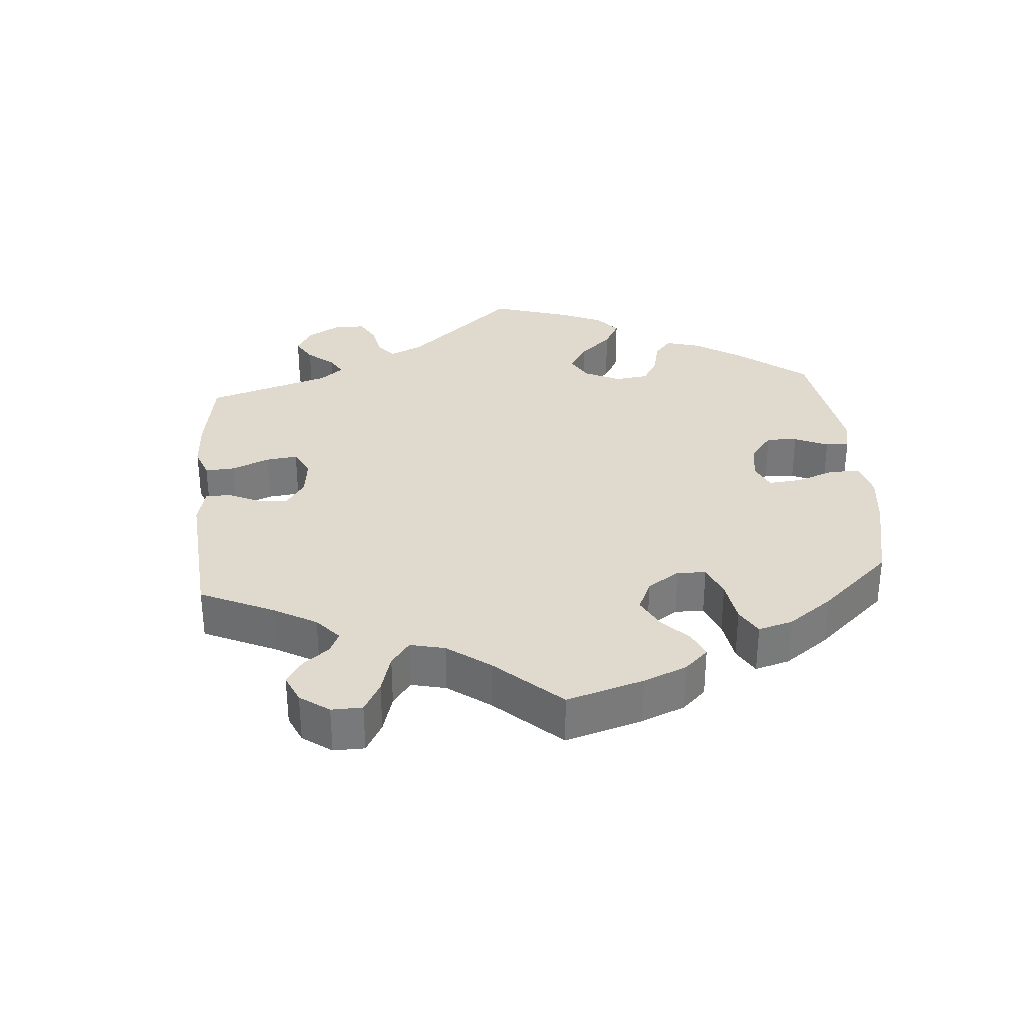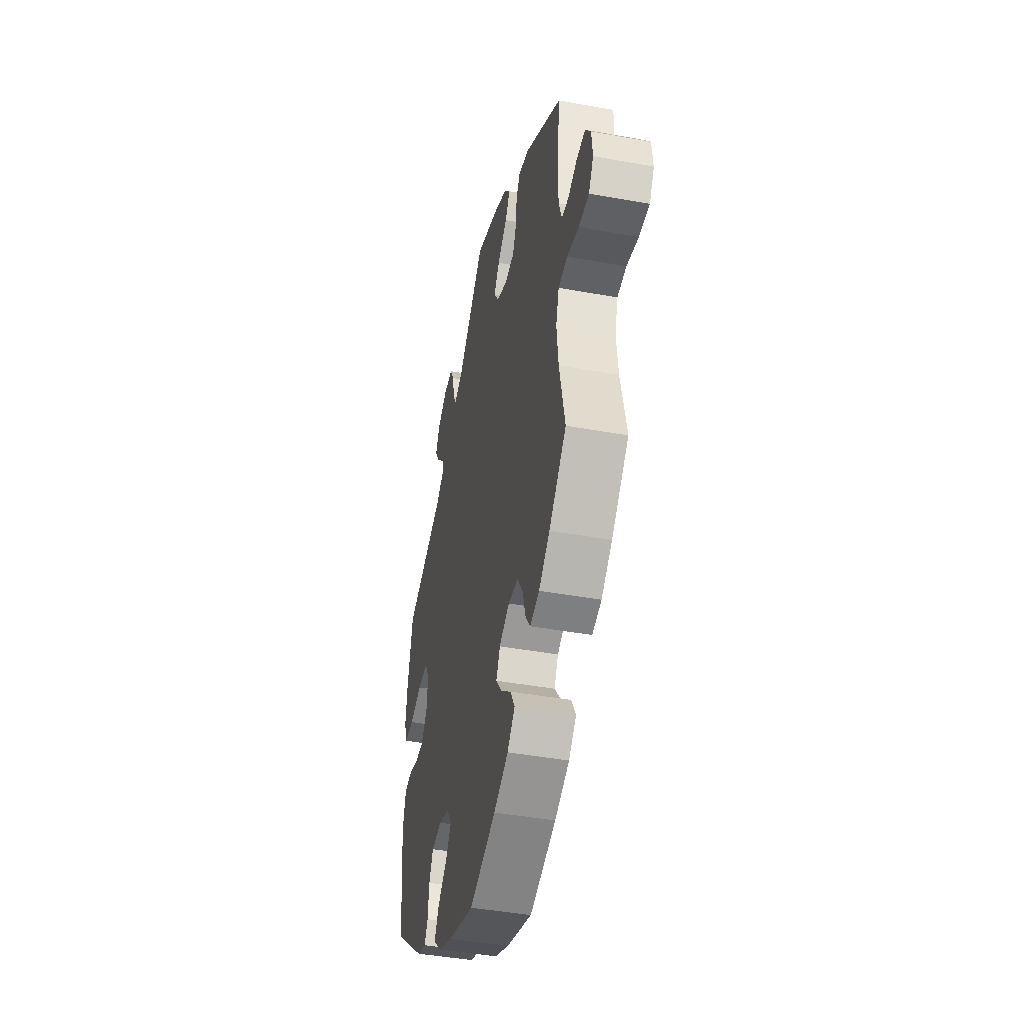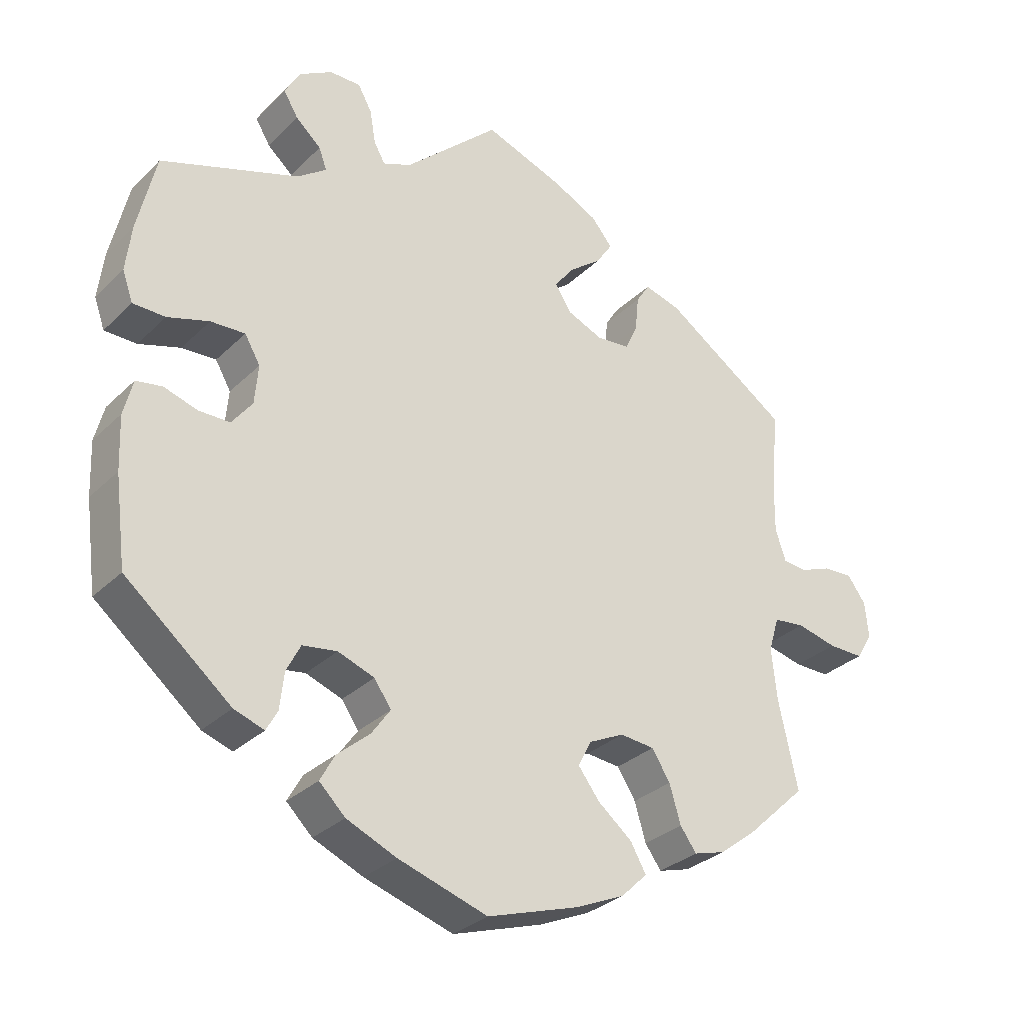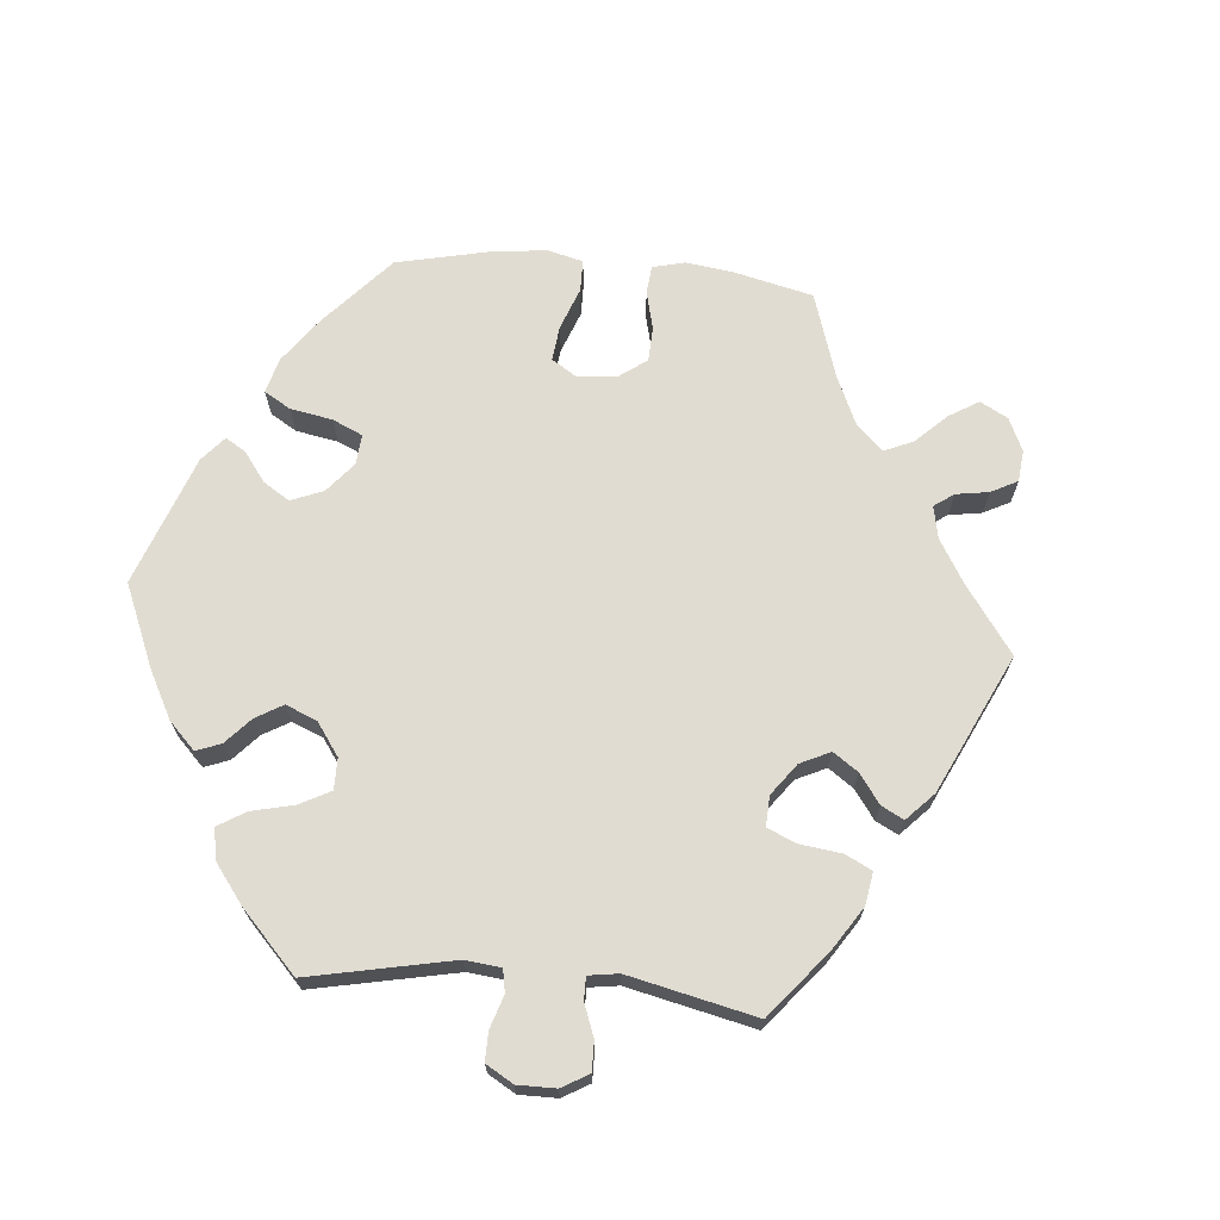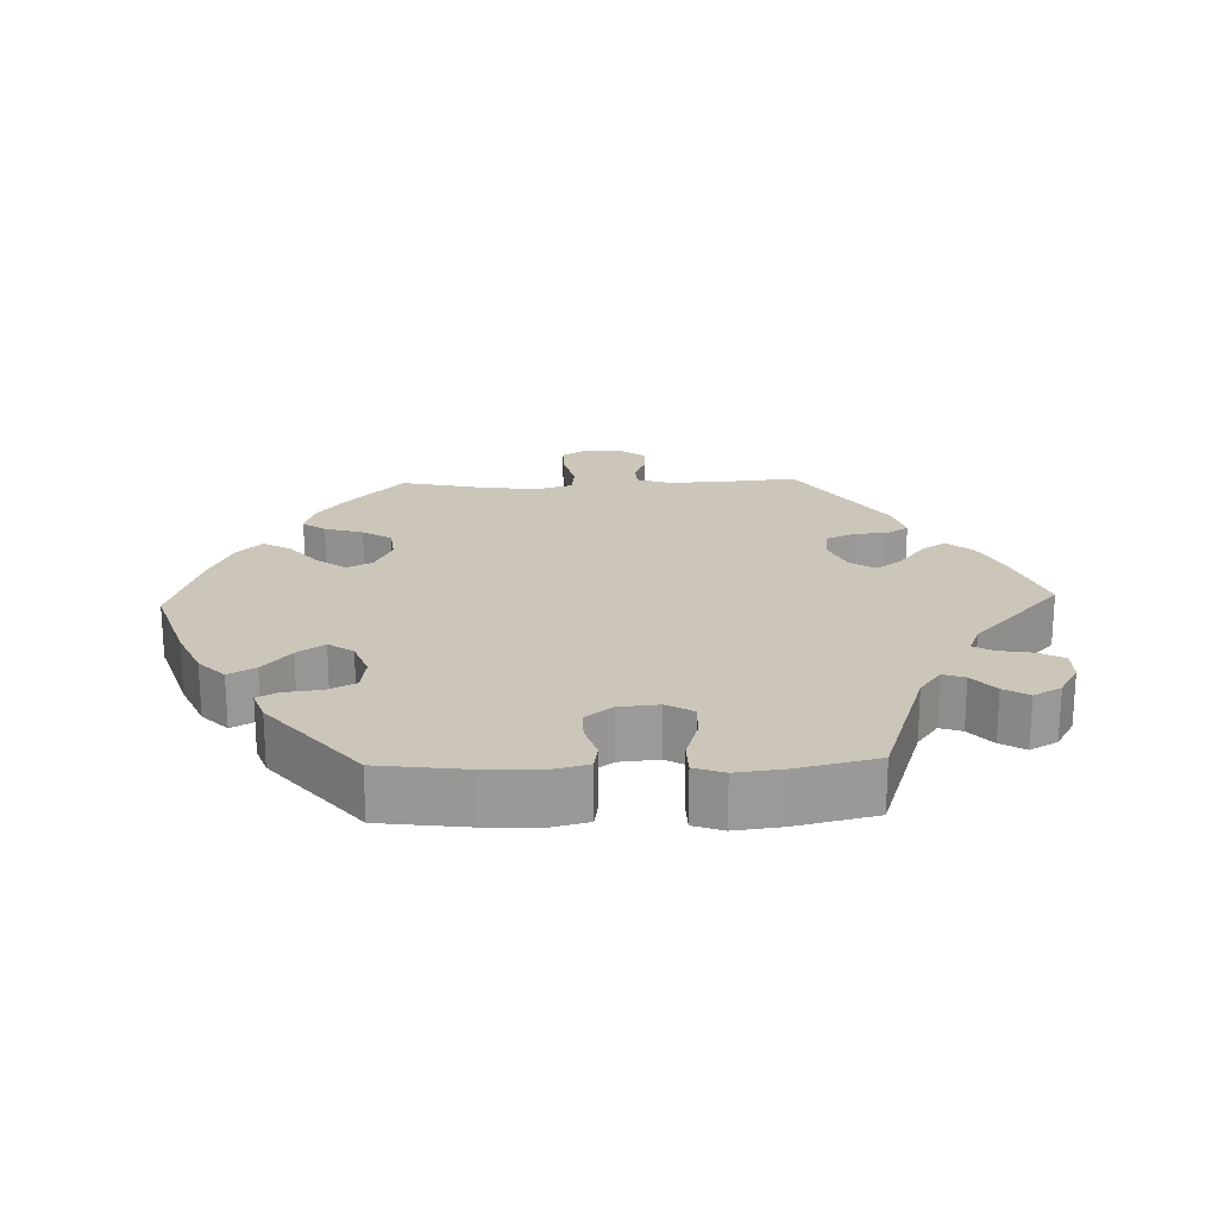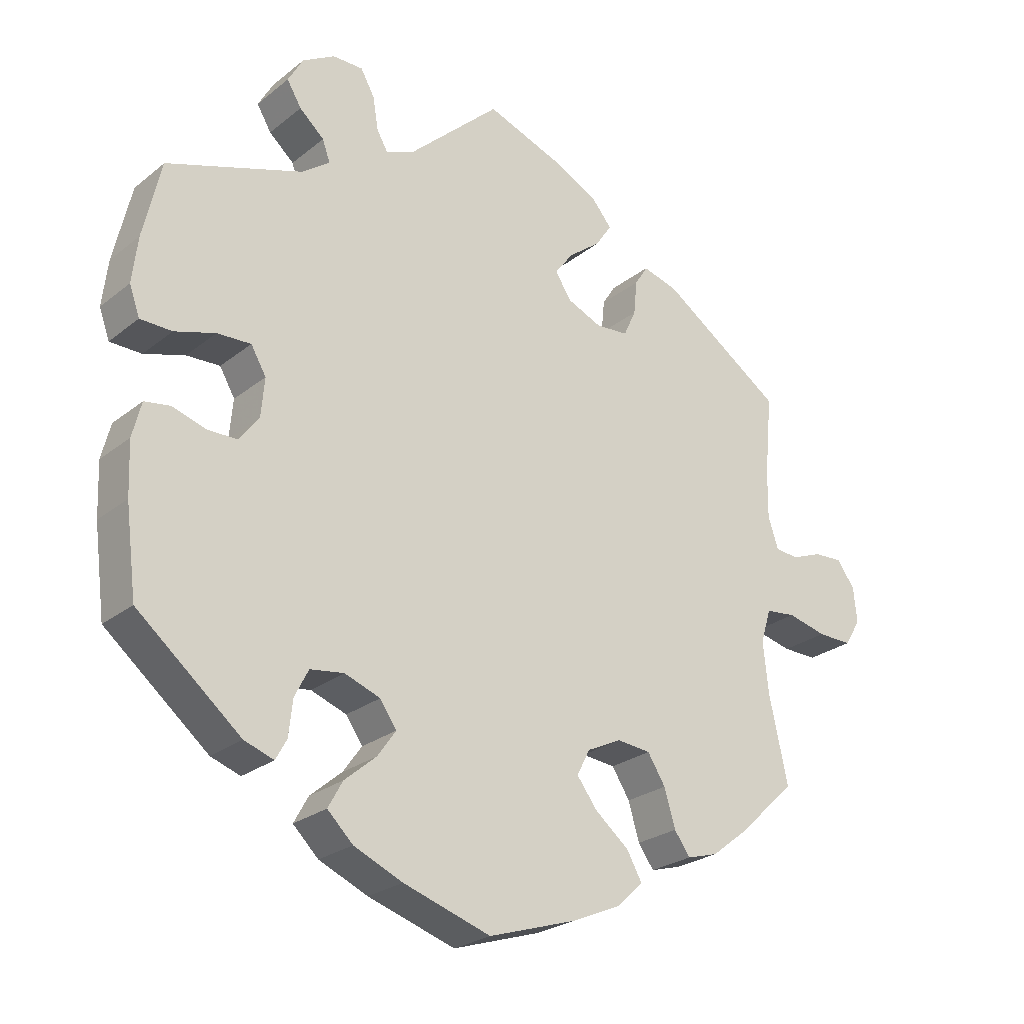
<metadata>
{"format":"obj","ext":"obj","renderer":"f3d","projection":"perspective","resolution":1024,"background":"white","views":[{"elev":32.7,"azim":115.3,"up":"+Y"},{"elev":-43.6,"azim":77.9,"up":"+Z"},{"elev":-30.4,"azim":-36.2,"up":"+Z"},{"elev":69.1,"azim":-24.9,"up":"+Y"},{"elev":20.9,"azim":-92.0,"up":"+Y"},{"elev":-25.0,"azim":-38.3,"up":"+Z"}]}
</metadata>
<code>
v 0.49 0.07 0.173
v 0.489 0.07 0.103
v 0.504 0.07 0.058
v 0.538 0.07 0.055
v 0.582 0.07 0.072
v 0.624 0.07 0.074
v 0.65 0.07 0.038
v 0.655 0.07 -0.013
v 0.632 0.07 -0.051
v 0.582 0.07 -0.05
v 0.525 0.07 -0.036
v 0.481 0.07 -0.041
v 0.466 0.07 -0.09
v 0.474 0.07 -0.165
v 0.501 0.07 -0.289
v 0.417 0.07 -0.368
v 0.364 0.07 -0.409
v 0.319 0.07 -0.422
v 0.296 0.07 -0.39
v 0.28 0.07 -0.336
v 0.254 0.07 -0.295
v 0.205 0.07 -0.29
v 0.155 0.07 -0.314
v 0.136 0.07 -0.351
v 0.166 0.07 -0.391
v 0.215 0.07 -0.431
v 0.237 0.07 -0.47
v 0.2 0.07 -0.506
v 0.129 0.07 -0.537
v 0 0.07 -0.578
v -0.127 0.07 -0.537
v -0.198 0.07 -0.506
v -0.235 0.07 -0.47
v -0.214 0.07 -0.432
v -0.168 0.07 -0.393
v -0.141 0.07 -0.355
v -0.165 0.07 -0.32
v -0.217 0.07 -0.301
v -0.266 0.07 -0.308
v -0.286 0.07 -0.347
v -0.292 0.07 -0.399
v -0.308 0.07 -0.428
v -0.351 0.07 -0.413
v -0.501 0.07 -0.289
v -0.517 0.07 -0.164
v -0.52 0.07 -0.088
v -0.507 0.07 -0.037
v -0.47 0.07 -0.031
v -0.422 0.07 -0.046
v -0.378 0.07 -0.046
v -0.349 0.07 -0.008
v -0.344 0.07 0.048
v -0.366 0.07 0.086
v -0.415 0.07 0.084
v -0.474 0.07 0.066
v -0.52 0.07 0.067
v -0.535 0.07 0.109
v -0.527 0.07 0.176
v -0.501 0.07 0.288
v -0.305 0.07 0.354
v -0.264 0.07 0.384
v -0.275 0.07 0.415
v -0.311 0.07 0.447
v -0.332 0.07 0.482
v -0.31 0.07 0.521
v -0.263 0.07 0.548
v -0.219 0.07 0.548
v -0.199 0.07 0.512
v -0.191 0.07 0.464
v -0.175 0.07 0.436
v -0.135 0.07 0.452
v 0 0.07 0.577
v 0.113 0.07 0.535
v 0.176 0.07 0.503
v 0.206 0.07 0.467
v 0.183 0.07 0.432
v 0.136 0.07 0.396
v 0.109 0.07 0.36
v 0.132 0.07 0.324
v 0.183 0.07 0.302
v 0.23 0.07 0.306
v 0.248 0.07 0.345
v 0.253 0.07 0.395
v 0.272 0.07 0.425
v 0.324 0.07 0.41
v 0.501 0.07 0.289
v 0.49 0 0.173
v 0.489 0 0.103
v 0.504 0 0.058
v 0.538 0 0.055
v 0.582 0 0.072
v 0.624 0 0.074
v 0.65 0 0.038
v 0.655 0 -0.013
v 0.632 0 -0.051
v 0.582 0 -0.05
v 0.525 0 -0.036
v 0.481 0 -0.041
v 0.466 0 -0.09
v 0.474 0 -0.165
v 0.501 0 -0.289
v 0.417 0 -0.368
v 0.364 0 -0.409
v 0.319 0 -0.422
v 0.296 0 -0.39
v 0.28 0 -0.336
v 0.254 0 -0.295
v 0.205 0 -0.29
v 0.155 0 -0.314
v 0.136 0 -0.351
v 0.166 0 -0.391
v 0.215 0 -0.431
v 0.237 0 -0.47
v 0.2 0 -0.506
v 0.129 0 -0.537
v 0 0 -0.578
v -0.127 0 -0.537
v -0.198 0 -0.506
v -0.235 0 -0.47
v -0.214 0 -0.432
v -0.168 0 -0.393
v -0.141 0 -0.355
v -0.165 0 -0.32
v -0.217 0 -0.301
v -0.266 0 -0.308
v -0.286 0 -0.347
v -0.292 0 -0.399
v -0.308 0 -0.428
v -0.351 0 -0.413
v -0.501 0 -0.289
v -0.517 0 -0.164
v -0.52 0 -0.088
v -0.507 0 -0.037
v -0.47 0 -0.031
v -0.422 0 -0.046
v -0.378 0 -0.046
v -0.349 0 -0.008
v -0.344 0 0.048
v -0.366 0 0.086
v -0.415 0 0.084
v -0.474 0 0.066
v -0.52 0 0.067
v -0.535 0 0.109
v -0.527 0 0.176
v -0.501 0 0.288
v -0.305 0 0.354
v -0.264 0 0.384
v -0.275 0 0.415
v -0.311 0 0.447
v -0.332 0 0.482
v -0.31 0 0.521
v -0.263 0 0.548
v -0.219 0 0.548
v -0.199 0 0.512
v -0.191 0 0.464
v -0.175 0 0.436
v -0.135 0 0.452
v 0 0 0.577
v 0.113 0 0.535
v 0.176 0 0.503
v 0.206 0 0.467
v 0.183 0 0.432
v 0.136 0 0.396
v 0.109 0 0.36
v 0.132 0 0.324
v 0.183 0 0.302
v 0.23 0 0.306
v 0.248 0 0.345
v 0.253 0 0.395
v 0.272 0 0.425
v 0.324 0 0.41
v 0.501 0 0.289
f 85 86 1
f 82 83 84 85
f 81 82 85 1
f 80 81 1 2
f 79 80 2 3
f 74 75 76 77
f 74 77 78
f 71 72 73 74
f 70 71 74 78
f 66 67 68 69
f 66 69 70
f 65 66 70
f 62 63 64 65
f 61 62 65 70
f 60 61 70 78
f 54 55 56 57
f 53 54 57 58
f 46 47 48 49
f 46 49 50
f 45 46 50
f 44 45 50
f 43 44 50 51
f 40 41 42 43
f 39 40 43 51
f 32 33 34 35
f 32 35 36
f 31 32 36
f 30 31 36
f 29 30 36
f 28 29 36 37
f 25 26 27 28
f 24 25 28 37
f 17 18 19 20
f 17 20 21
f 14 15 16 17
f 13 14 17 21
f 12 13 21 22
f 8 9 10 11
f 8 11 12
f 7 8 12
f 4 5 6 7
f 3 4 7 12
f 79 3 12 22
f 53 58 59 60
f 52 53 60 78
f 38 39 51 52
f 23 24 37 38
f 38 52 78 79
f 22 23 38 79
f 87 172 171
f 171 170 169 168
f 87 171 168 167
f 88 87 167 166
f 89 88 166 165
f 163 162 161 160
f 164 163 160
f 160 159 158 157
f 164 160 157 156
f 155 154 153 152
f 156 155 152
f 156 152 151
f 151 150 149 148
f 156 151 148 147
f 164 156 147 146
f 143 142 141 140
f 144 143 140 139
f 135 134 133 132
f 136 135 132
f 136 132 131
f 136 131 130
f 137 136 130 129
f 129 128 127 126
f 137 129 126 125
f 121 120 119 118
f 122 121 118
f 122 118 117
f 122 117 116
f 122 116 115
f 123 122 115 114
f 114 113 112 111
f 123 114 111 110
f 106 105 104 103
f 107 106 103
f 103 102 101 100
f 107 103 100 99
f 108 107 99 98
f 97 96 95 94
f 98 97 94
f 98 94 93
f 93 92 91 90
f 98 93 90 89
f 108 98 89 165
f 146 145 144 139
f 164 146 139 138
f 138 137 125 124
f 124 123 110 109
f 165 164 138 124
f 165 124 109 108
f 1 87 88 2
f 2 88 89 3
f 3 89 90 4
f 4 90 91 5
f 5 91 92 6
f 6 92 93 7
f 7 93 94 8
f 8 94 95 9
f 9 95 96 10
f 10 96 97 11
f 11 97 98 12
f 12 98 99 13
f 13 99 100 14
f 14 100 101 15
f 15 101 102 16
f 16 102 103 17
f 17 103 104 18
f 18 104 105 19
f 19 105 106 20
f 20 106 107 21
f 21 107 108 22
f 22 108 109 23
f 23 109 110 24
f 24 110 111 25
f 25 111 112 26
f 26 112 113 27
f 27 113 114 28
f 28 114 115 29
f 29 115 116 30
f 30 116 117 31
f 31 117 118 32
f 32 118 119 33
f 33 119 120 34
f 34 120 121 35
f 35 121 122 36
f 36 122 123 37
f 37 123 124 38
f 38 124 125 39
f 39 125 126 40
f 40 126 127 41
f 41 127 128 42
f 42 128 129 43
f 43 129 130 44
f 44 130 131 45
f 45 131 132 46
f 46 132 133 47
f 47 133 134 48
f 48 134 135 49
f 49 135 136 50
f 50 136 137 51
f 51 137 138 52
f 52 138 139 53
f 53 139 140 54
f 54 140 141 55
f 55 141 142 56
f 56 142 143 57
f 57 143 144 58
f 58 144 145 59
f 59 145 146 60
f 60 146 147 61
f 61 147 148 62
f 62 148 149 63
f 63 149 150 64
f 64 150 151 65
f 65 151 152 66
f 66 152 153 67
f 67 153 154 68
f 68 154 155 69
f 69 155 156 70
f 70 156 157 71
f 71 157 158 72
f 72 158 159 73
f 73 159 160 74
f 74 160 161 75
f 75 161 162 76
f 76 162 163 77
f 77 163 164 78
f 78 164 165 79
f 79 165 166 80
f 80 166 167 81
f 81 167 168 82
f 82 168 169 83
f 83 169 170 84
f 84 170 171 85
f 85 171 172 86
f 86 172 87 1

</code>
